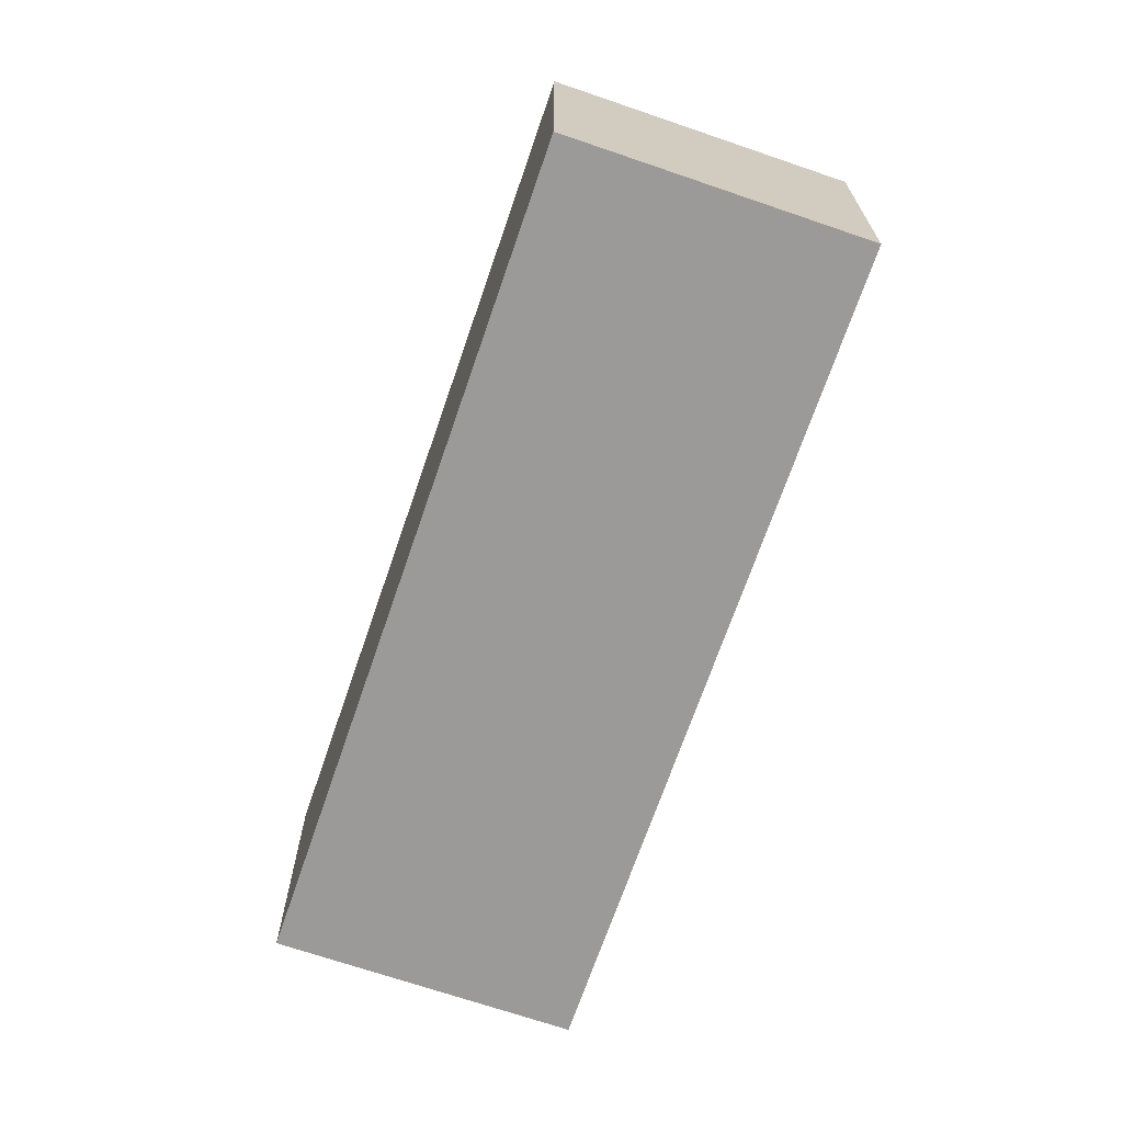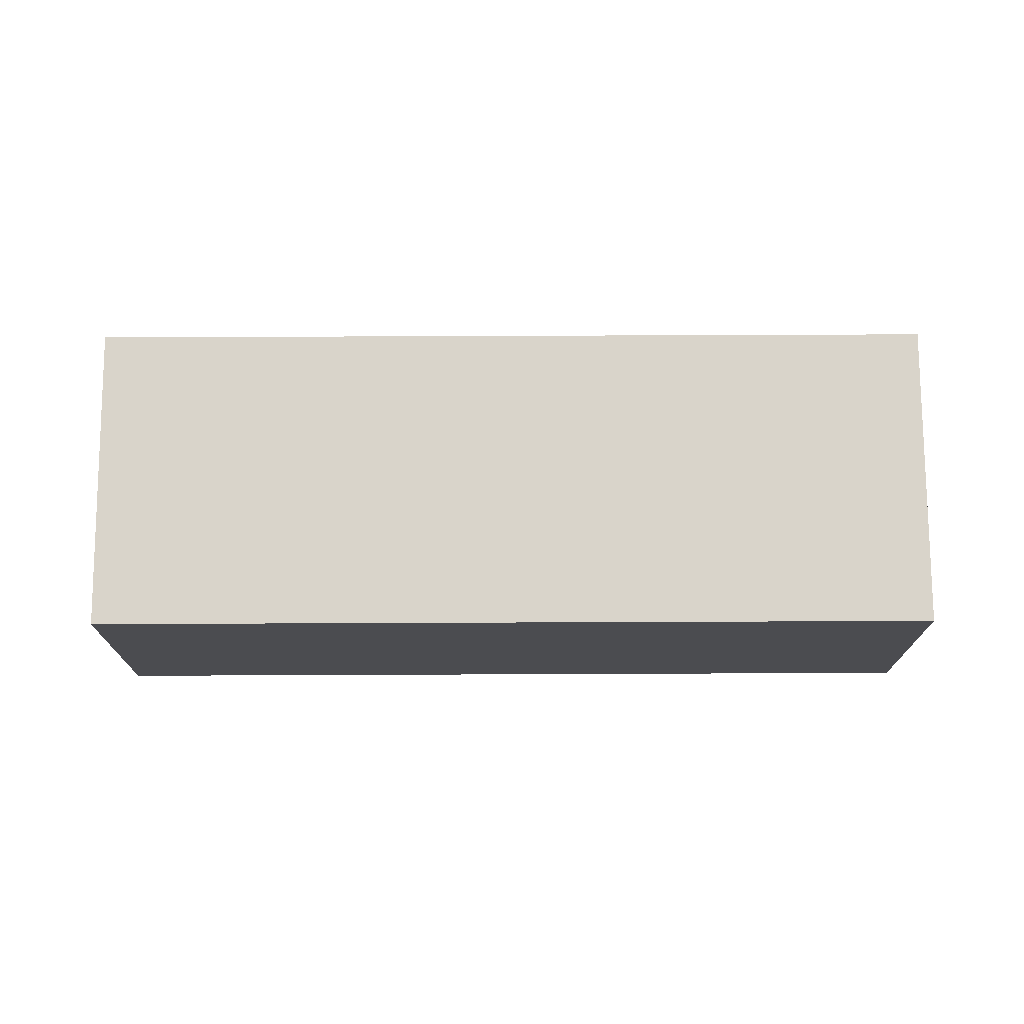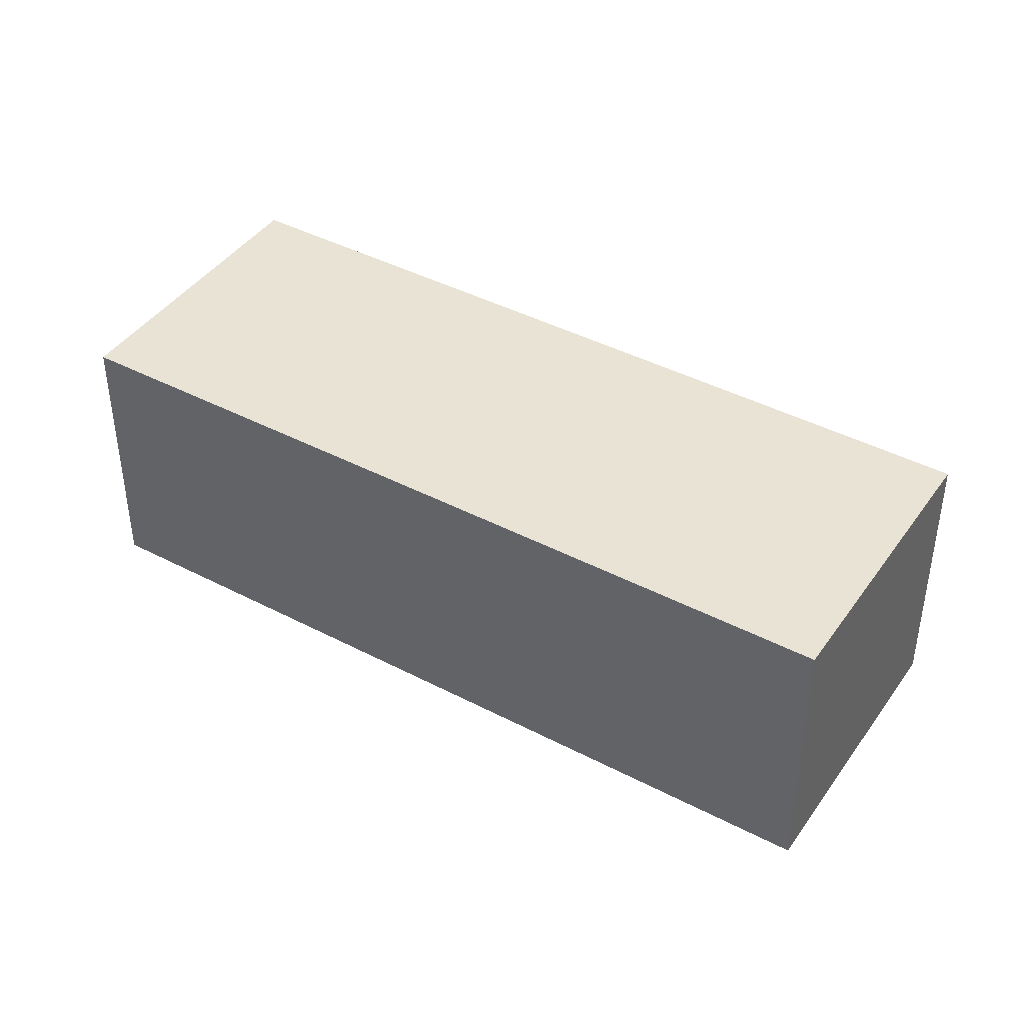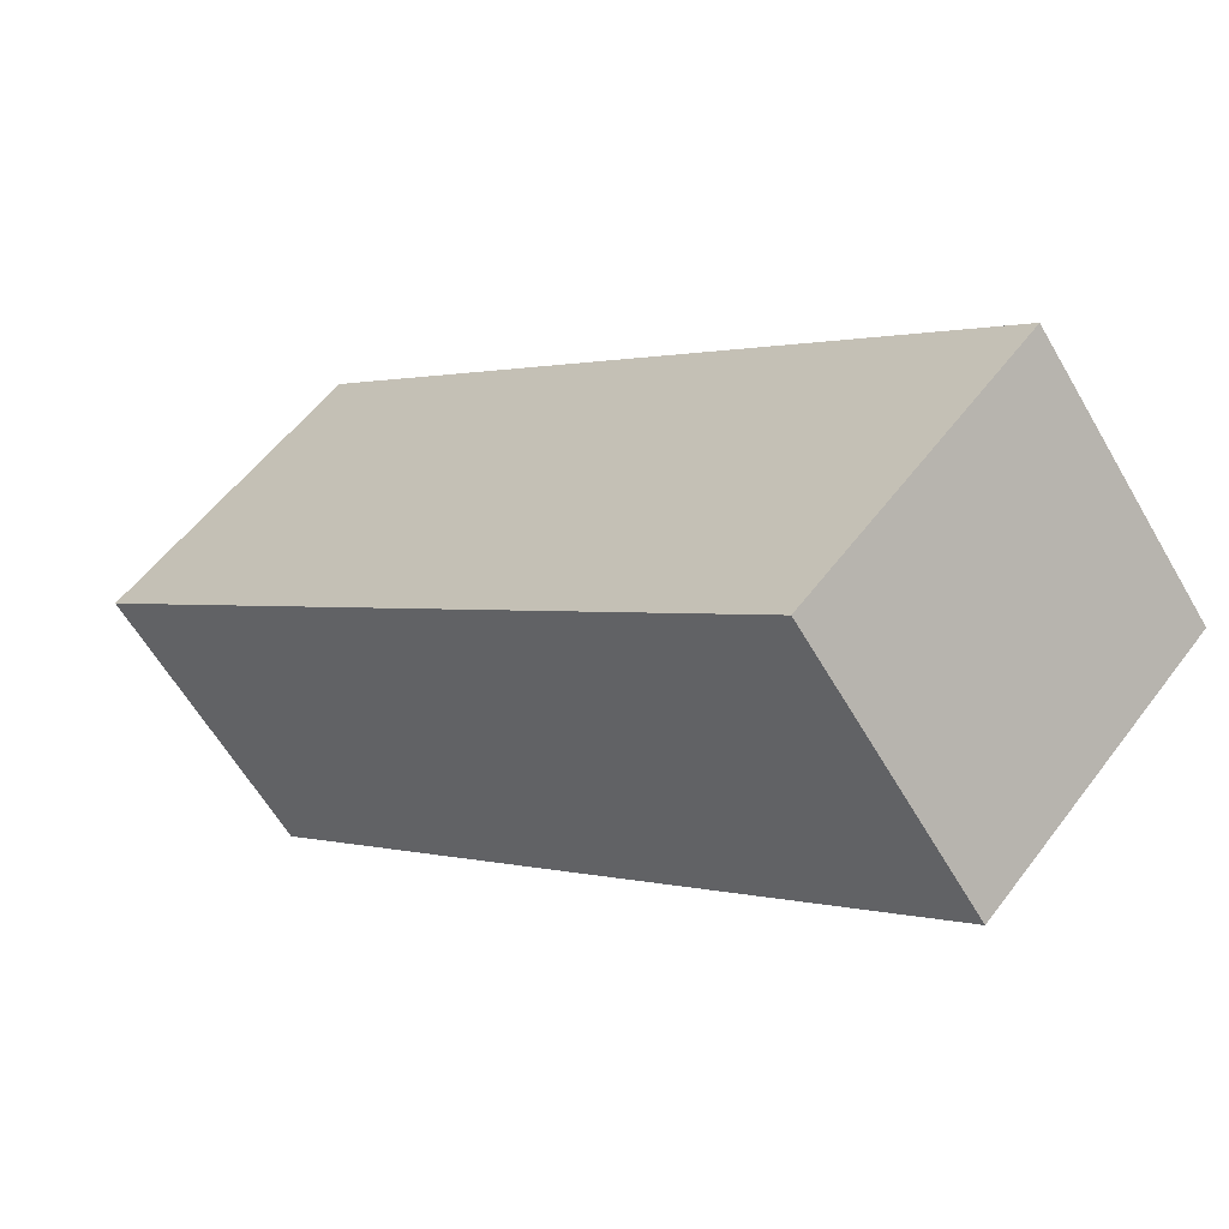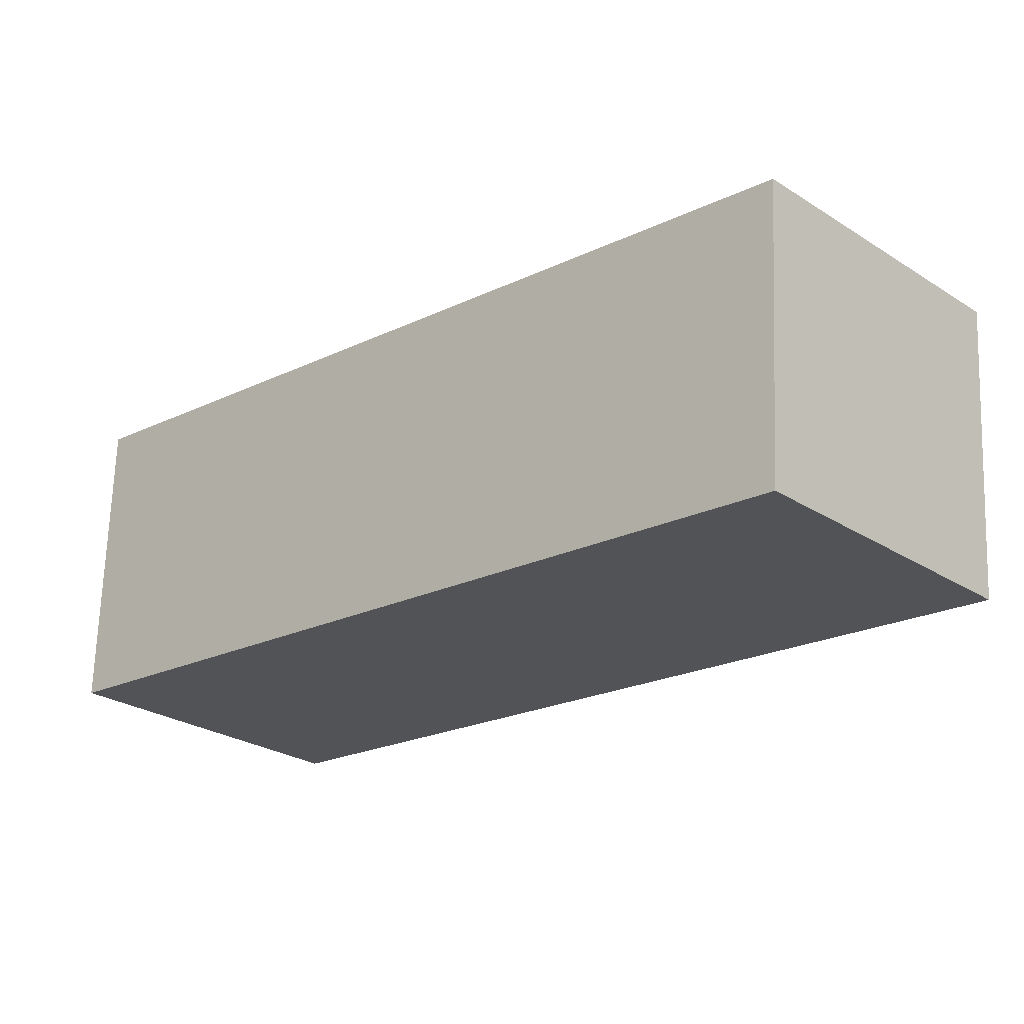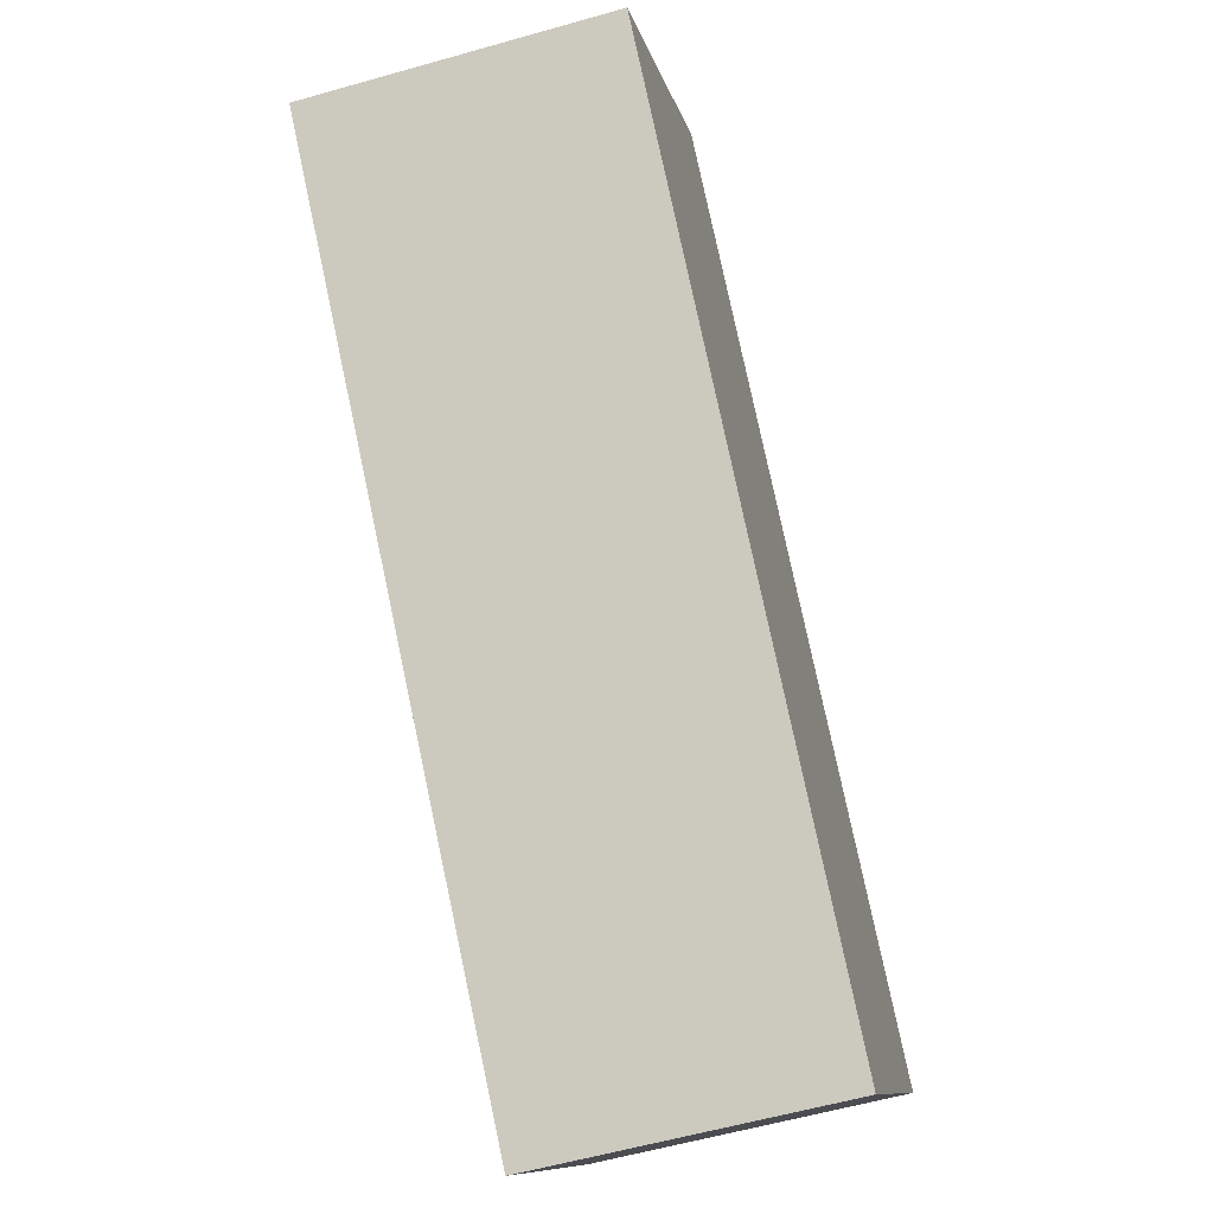
<metadata>
{"format":"obj","ext":"obj","renderer":"f3d","projection":"perspective","resolution":1024,"background":"white","views":[{"elev":-69.4,"azim":113.6,"up":"+Y"},{"elev":74.8,"azim":42.3,"up":"+Y"},{"elev":42.3,"azim":-105.4,"up":"+Y"},{"elev":-60.6,"azim":29.9,"up":"+Z"},{"elev":67.7,"azim":-178.0,"up":"+Z"},{"elev":-58.1,"azim":-73.6,"up":"+Z"}]}
</metadata>
<code>
v  0 1.966 1.204e-16
v  5.895 1.966 -2.467
v  4.43 1.966 -4.064
v  1.465 1.966 1.597
v  4.43 2.488e-16 -4.064
v  0 0 0
v  1.465 -9.779e-17 1.597
v  5.895 1.511e-16 -2.467
g defaultobject
f 1 2 3
f 2 1 4
f 5 1 3
f 1 5 6
f 6 4 1
f 4 6 7
f 7 2 4
f 2 7 8
f 8 3 2
f 3 8 5
f 8 6 5
f 6 8 7

</code>
